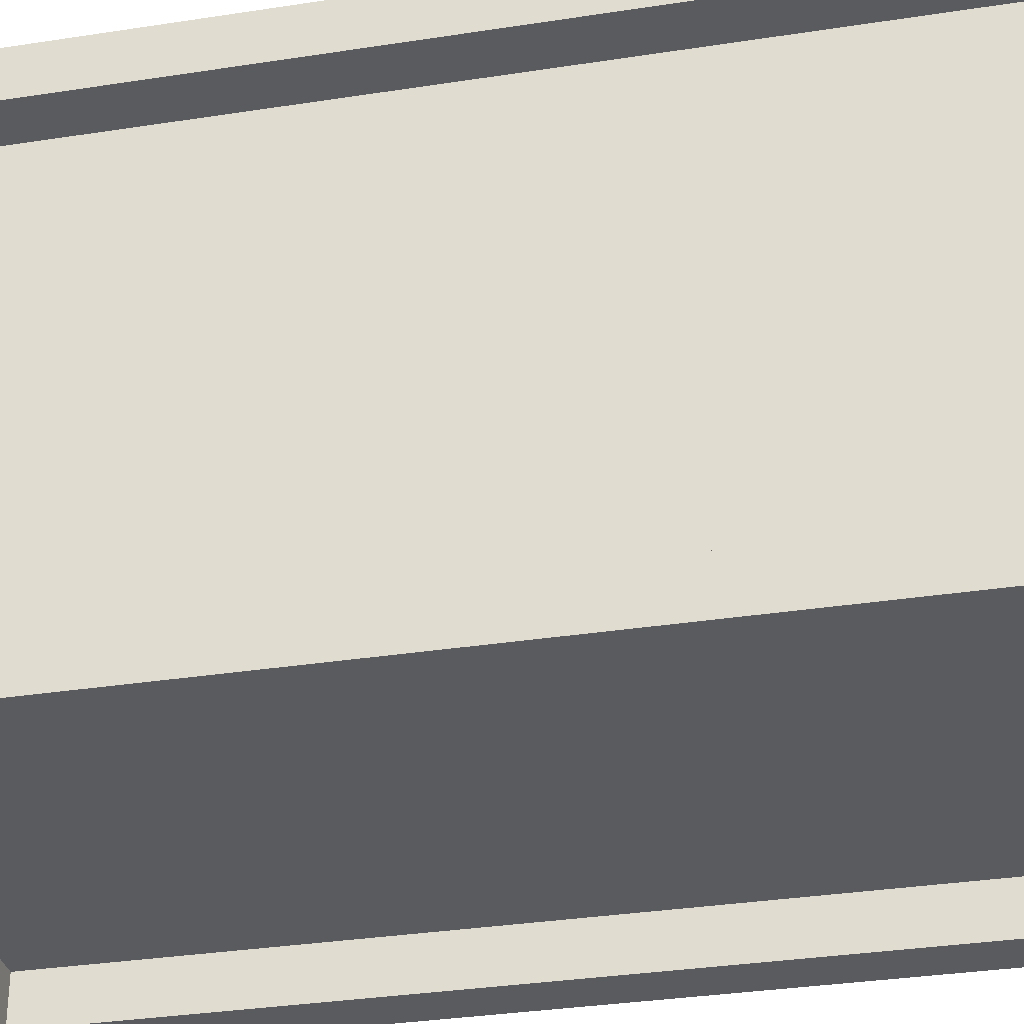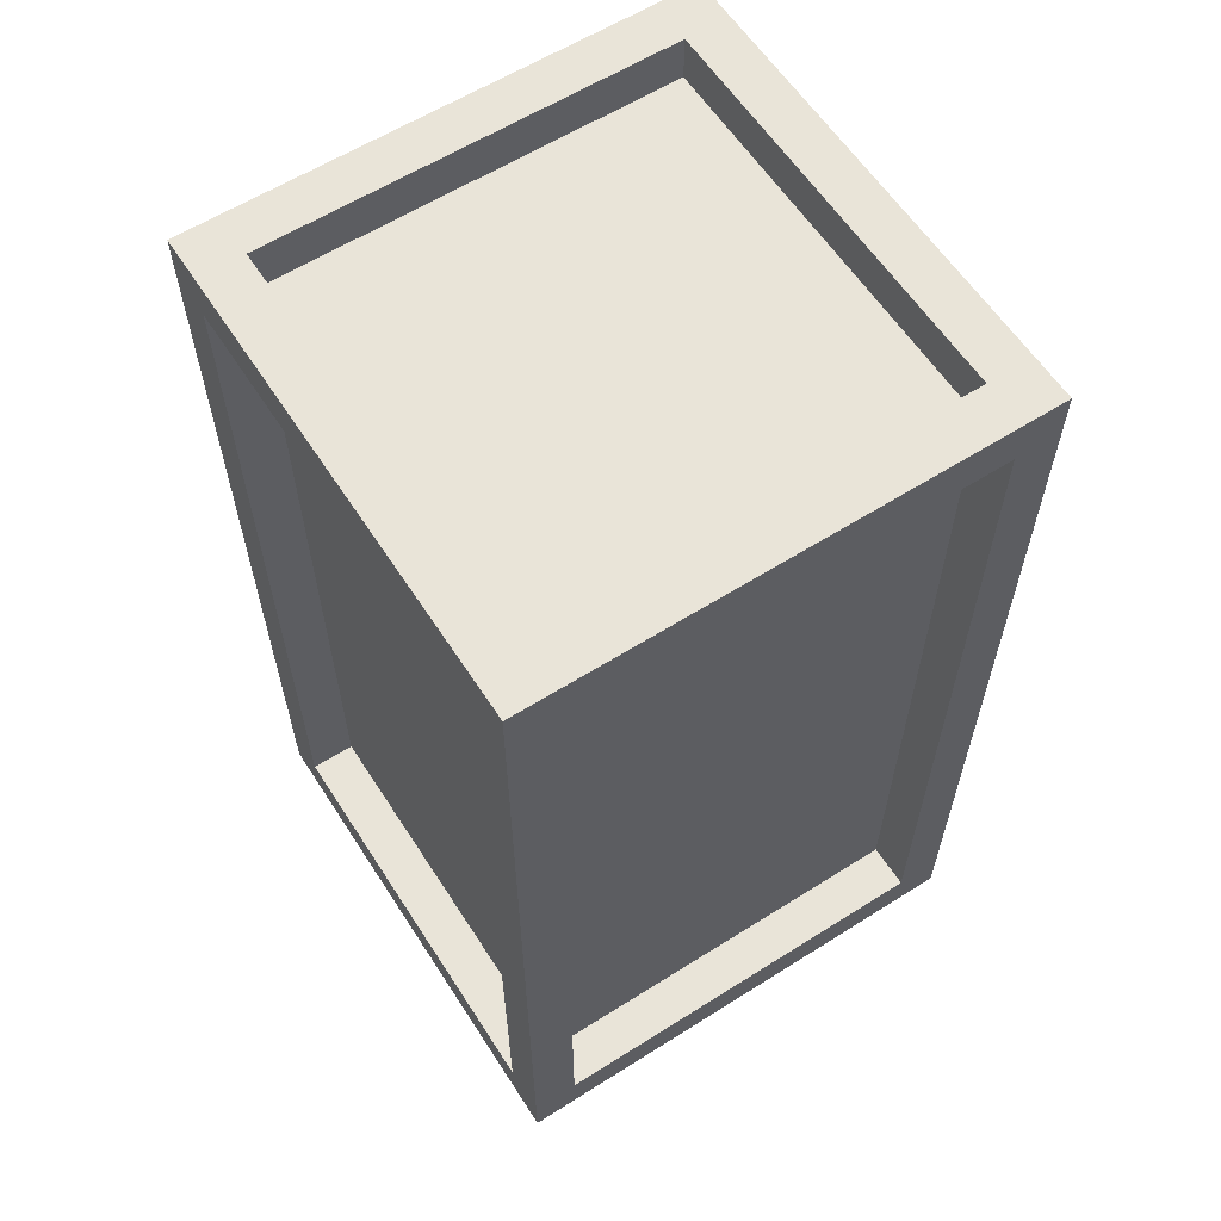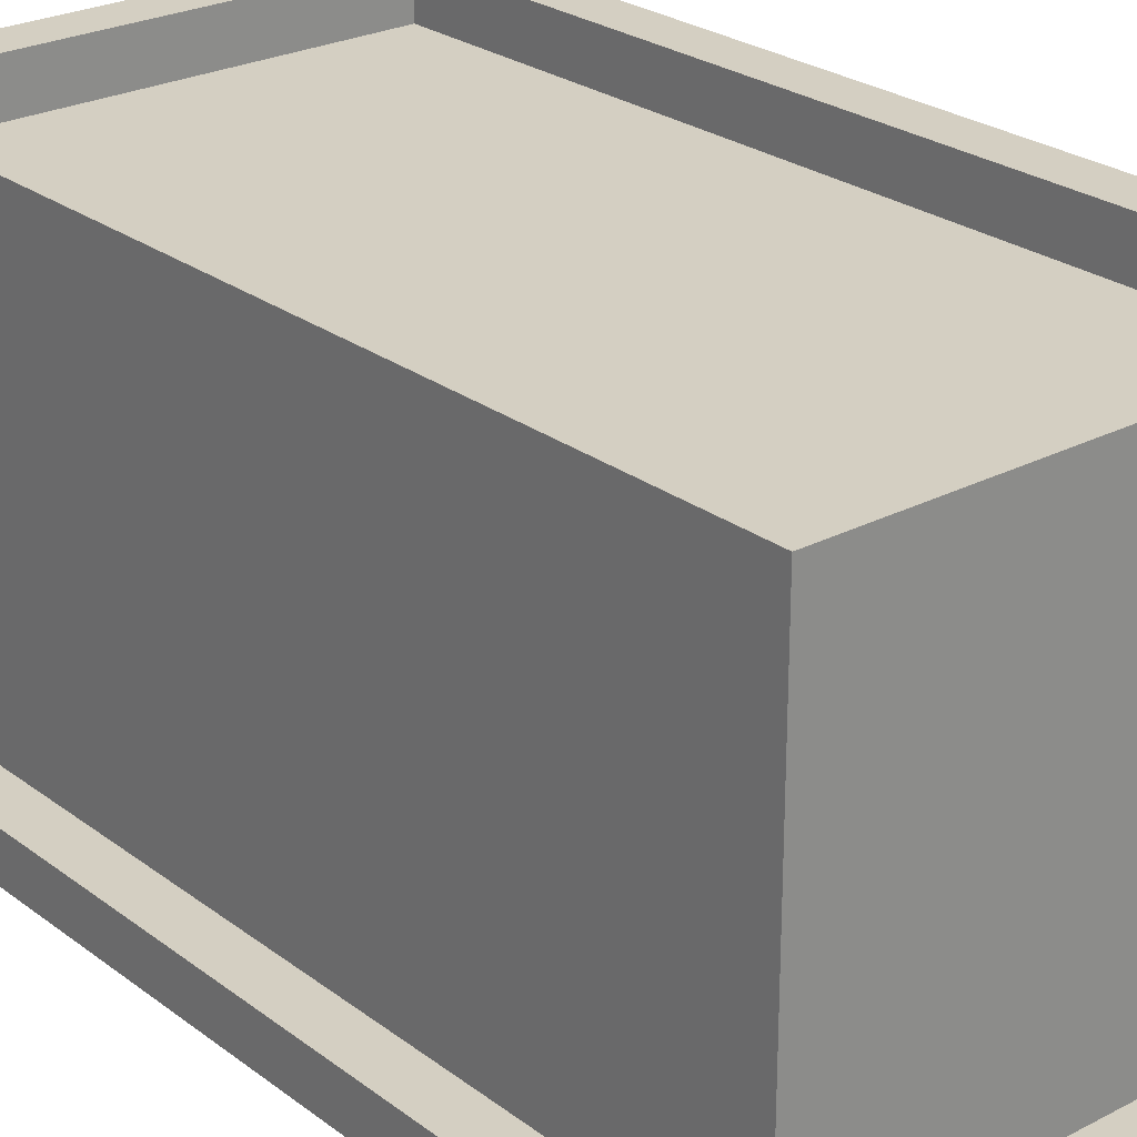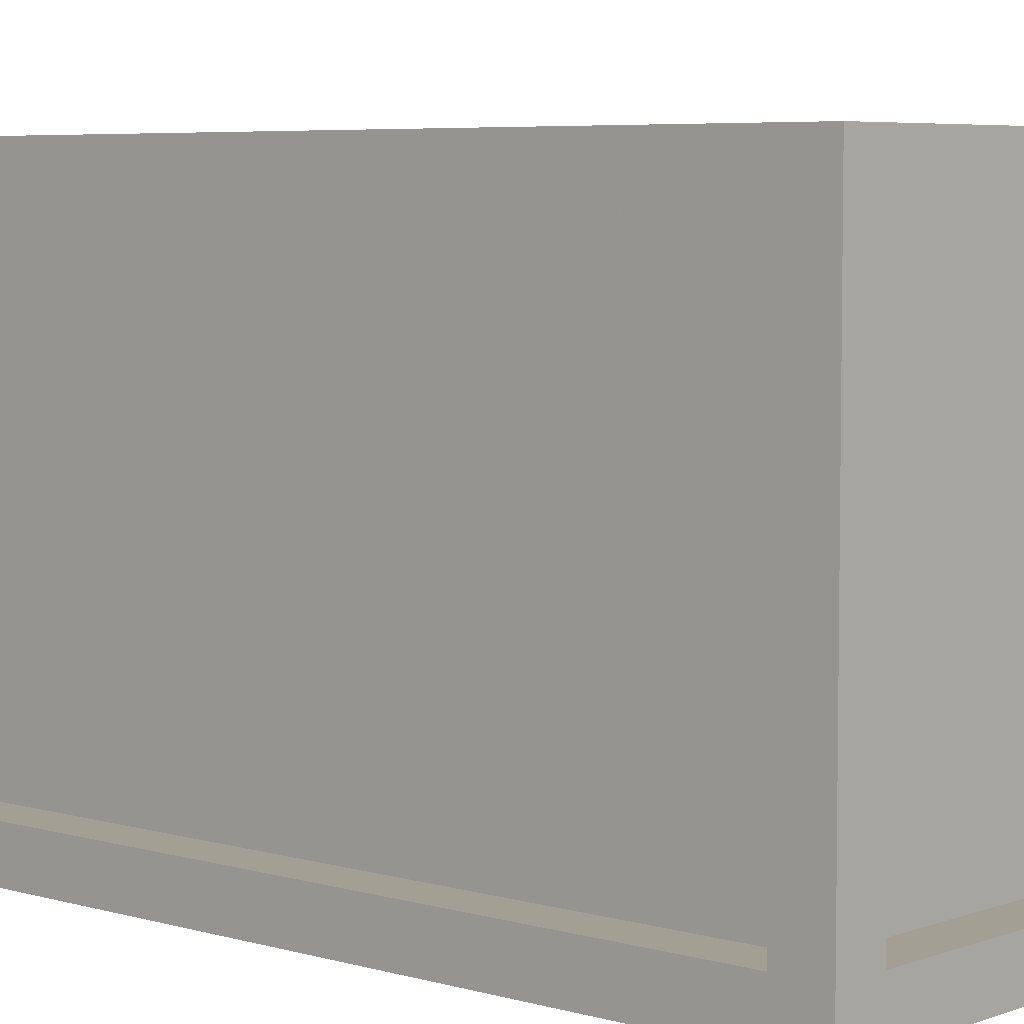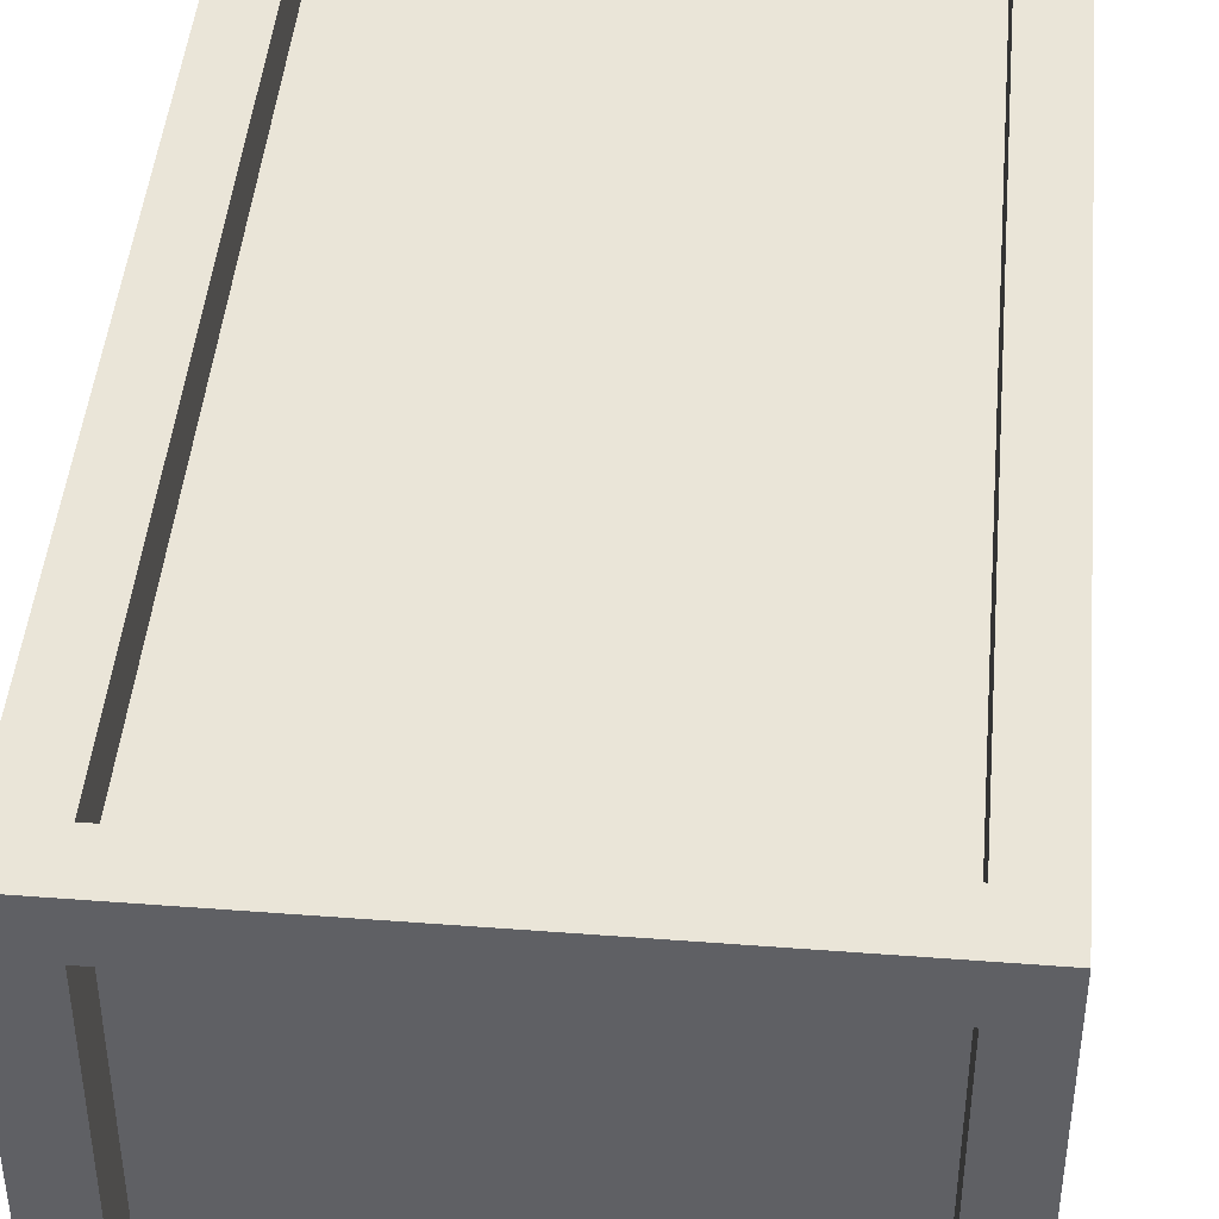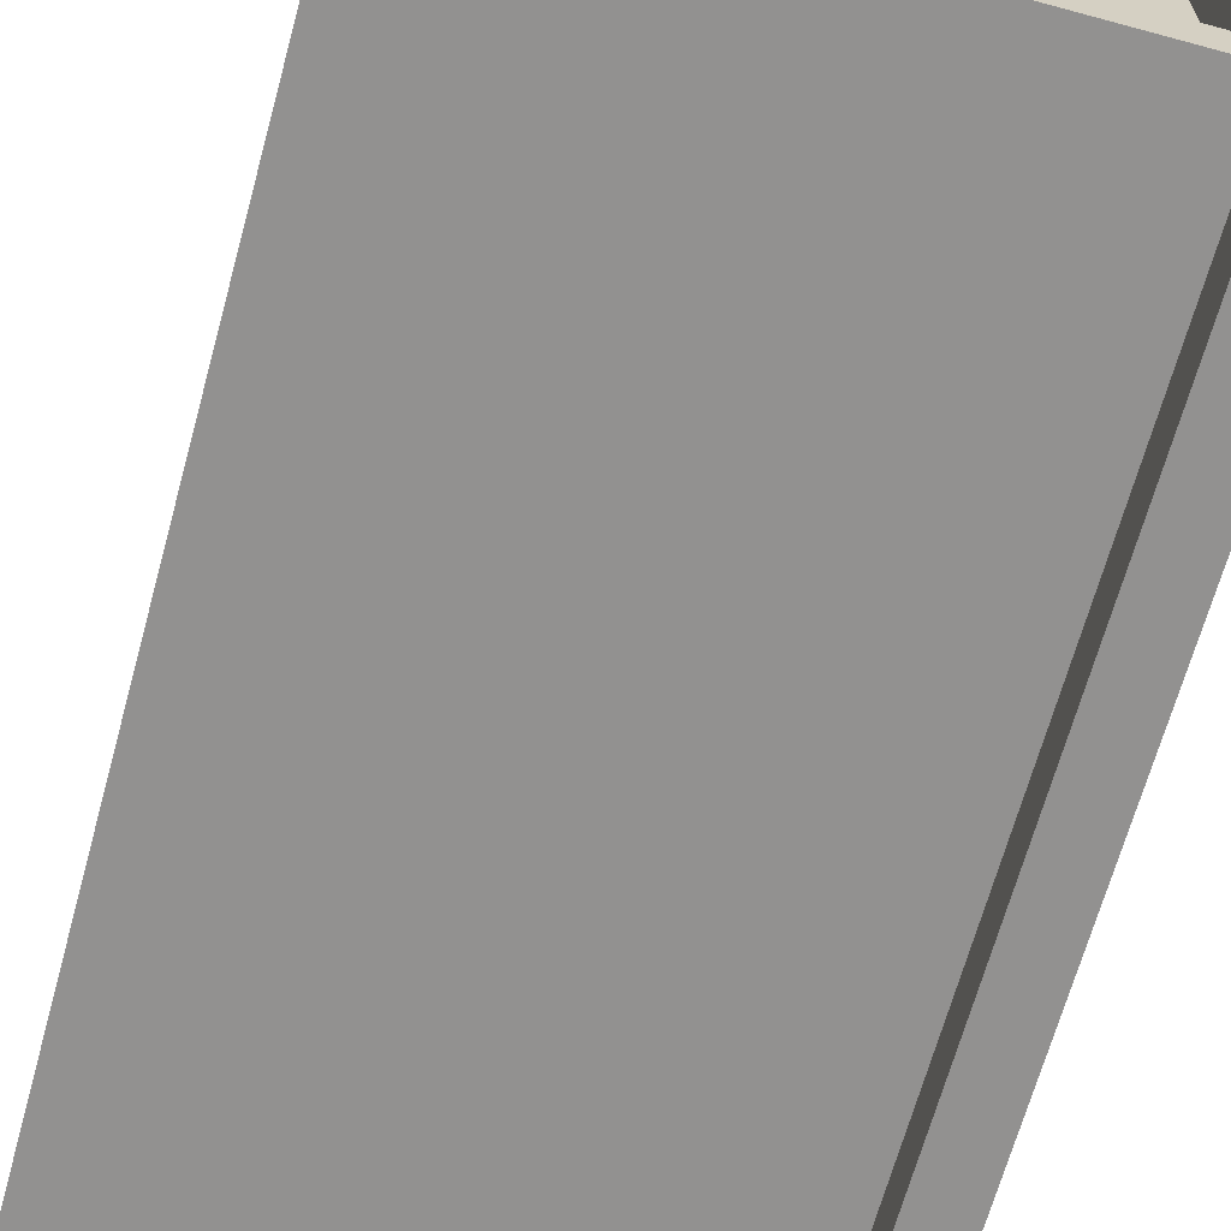
<metadata>
{"format":"obj","ext":"obj","renderer":"f3d","projection":"perspective","resolution":1024,"background":"white","views":[{"elev":-32.5,"azim":102.3,"up":"+Z"},{"elev":60.5,"azim":147.2,"up":"+Y"},{"elev":25.4,"azim":140.0,"up":"+Z"},{"elev":5.5,"azim":131.9,"up":"+Z"},{"elev":44.6,"azim":5.1,"up":"+Z"},{"elev":-66.1,"azim":164.7,"up":"+Z"}]}
</metadata>
<code>
o
v -0.2 0 0.3
v -0.2 0 -0.8
v -0.2 0.1 0.2
v -0.2 0.1 -0.7
v -0.2 1.9 0.2
v -0.2 1.9 -0.7
v -0.2 2 0.3
v -0.2 2 -0.8
v -0.1 0.1 0.2
v -0.1 0.1 -0.7
v -0.1 1.9 0.2
v -0.1 1.9 -0.7
v 0.8 0 0.2
v 0.8 0 -0.7
v 0.8 0.1 0.3
v 0.8 0.1 0.2
v 0.8 0.1 -0.7
v 0.8 0.1 -0.8
v 0.8 1.9 0.3
v 0.8 1.9 0.2
v 0.8 1.9 -0.7
v 0.8 1.9 -0.8
v 0.8 2 0.2
v 0.8 2 -0.7
v -0.1 0 0.2
v -0.1 0 -0.7
v -0.1 0.1 0.3
v -0.1 0.1 0.2
v -0.1 0.1 -0.7
v -0.1 0.1 -0.8
v -0.1 1.9 0.3
v -0.1 1.9 0.2
v -0.1 1.9 -0.7
v -0.1 1.9 -0.8
v -0.1 2 0.2
v -0.1 2 -0.7
v 0.8 0.1 0.2
v 0.8 0.1 -0.7
v 0.8 1.9 0.2
v 0.8 1.9 -0.7
v 0.9 0 0.3
v 0.9 0 -0.8
v 0.9 0.1 0.2
v 0.9 0.1 -0.7
v 0.9 1.9 0.2
v 0.9 1.9 -0.7
v 0.9 2 0.3
v 0.9 2 -0.8
v -0.2 0 0.3
v -0.2 2 0.3
v -0.1 0.1 0.3
v -0.1 1.9 0.3
v 0.8 0.1 0.3
v 0.8 1.9 0.3
v 0.9 0 0.3
v 0.9 2 0.3
v -0.1 0.1 0.2
v -0.1 1.9 0.2
v 0.8 0.1 0.2
v 0.8 1.9 0.2
v -0.2 0.1 -0.7
v -0.2 1.9 -0.7
v -0.1 0 -0.7
v -0.1 0.1 -0.7
v -0.1 1.9 -0.7
v -0.1 2 -0.7
v 0.8 0 -0.7
v 0.8 0.1 -0.7
v 0.8 1.9 -0.7
v 0.8 2 -0.7
v 0.9 0.1 -0.7
v 0.9 1.9 -0.7
v -0.2 0.1 0.2
v -0.2 1.9 0.2
v -0.1 0 0.2
v -0.1 0.1 0.2
v -0.1 1.9 0.2
v -0.1 2 0.2
v 0.8 0 0.2
v 0.8 0.1 0.2
v 0.8 1.9 0.2
v 0.8 2 0.2
v 0.9 0.1 0.2
v 0.9 1.9 0.2
v -0.1 0.1 -0.7
v -0.1 1.9 -0.7
v 0.8 0.1 -0.7
v 0.8 1.9 -0.7
v -0.2 0 -0.8
v -0.2 2 -0.8
v -0.1 0.1 -0.8
v -0.1 1.9 -0.8
v 0.8 0.1 -0.8
v 0.8 1.9 -0.8
v 0.9 0 -0.8
v 0.9 2 -0.8
v -0.2 0 0.3
v 0.9 0 0.3
v -0.1 0 0.2
v 0.8 0 0.2
v -0.1 0 -0.7
v 0.8 0 -0.7
v -0.2 0 -0.8
v 0.9 0 -0.8
v -0.1 0.1 0.2
v 0.8 0.1 0.2
v -0.1 0.1 -0.7
v 0.8 0.1 -0.7
v -0.1 1.9 0.3
v 0.8 1.9 0.3
v -0.2 1.9 0.2
v -0.1 1.9 0.2
v 0.8 1.9 0.2
v 0.9 1.9 0.2
v -0.2 1.9 -0.7
v -0.1 1.9 -0.7
v 0.8 1.9 -0.7
v 0.9 1.9 -0.7
v -0.1 1.9 -0.8
v 0.8 1.9 -0.8
v -0.1 0.1 0.3
v 0.8 0.1 0.3
v -0.2 0.1 0.2
v -0.1 0.1 0.2
v 0.8 0.1 0.2
v 0.9 0.1 0.2
v -0.2 0.1 -0.7
v -0.1 0.1 -0.7
v 0.8 0.1 -0.7
v 0.9 0.1 -0.7
v -0.1 0.1 -0.8
v 0.8 0.1 -0.8
v -0.1 1.9 0.2
v 0.8 1.9 0.2
v -0.1 1.9 -0.7
v 0.8 1.9 -0.7
v -0.2 2 0.3
v 0.9 2 0.3
v -0.1 2 0.2
v 0.8 2 0.2
v -0.1 2 -0.7
v 0.8 2 -0.7
v -0.2 2 -0.8
v 0.9 2 -0.8
f 3 2 1
f 4 2 3
f 5 3 1
f 6 2 4
f 7 5 1
f 7 6 5
f 8 2 6
f 8 6 7
f 11 10 9
f 12 10 11
f 16 14 13
f 17 14 16
f 19 16 15
f 20 16 19
f 21 18 17
f 22 18 21
f 23 21 20
f 24 21 23
f 25 26 28
f 28 26 29
f 27 28 31
f 31 28 32
f 29 30 33
f 33 30 34
f 32 33 35
f 35 33 36
f 37 38 39
f 39 38 40
f 41 42 43
f 43 42 44
f 41 43 45
f 44 42 46
f 41 45 47
f 45 46 47
f 46 42 48
f 47 46 48
f 51 50 49
f 52 50 51
f 53 51 49
f 54 50 52
f 55 53 49
f 55 54 53
f 56 50 54
f 56 54 55
f 59 58 57
f 60 58 59
f 64 62 61
f 65 62 64
f 67 64 63
f 68 64 67
f 69 66 65
f 70 66 69
f 71 69 68
f 72 69 71
f 73 74 76
f 76 74 77
f 75 76 79
f 79 76 80
f 77 78 81
f 81 78 82
f 80 81 83
f 83 81 84
f 85 86 87
f 87 86 88
f 89 90 91
f 91 90 92
f 89 91 93
f 92 90 94
f 89 93 95
f 93 94 95
f 94 90 96
f 95 94 96
f 99 98 97
f 100 98 99
f 101 99 97
f 102 98 100
f 103 101 97
f 103 102 101
f 104 98 102
f 104 102 103
f 107 106 105
f 108 106 107
f 112 110 109
f 113 110 112
f 115 112 111
f 116 112 115
f 117 114 113
f 118 114 117
f 119 117 116
f 120 117 119
f 121 122 124
f 124 122 125
f 123 124 127
f 127 124 128
f 125 126 129
f 129 126 130
f 128 129 131
f 131 129 132
f 133 134 135
f 135 134 136
f 137 138 139
f 139 138 140
f 137 139 141
f 140 138 142
f 137 141 143
f 141 142 143
f 142 138 144
f 143 142 144

</code>
